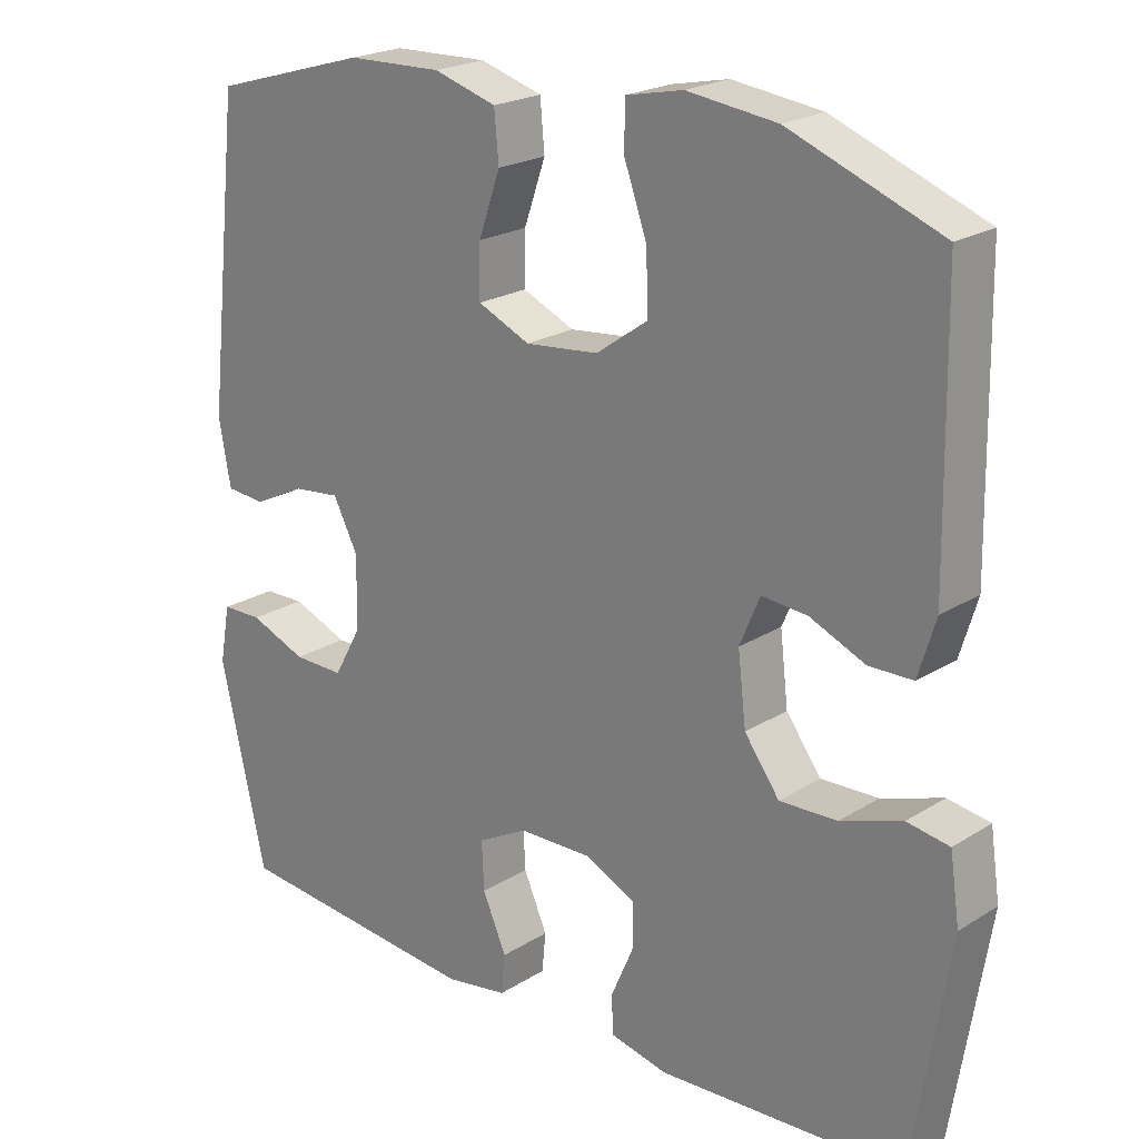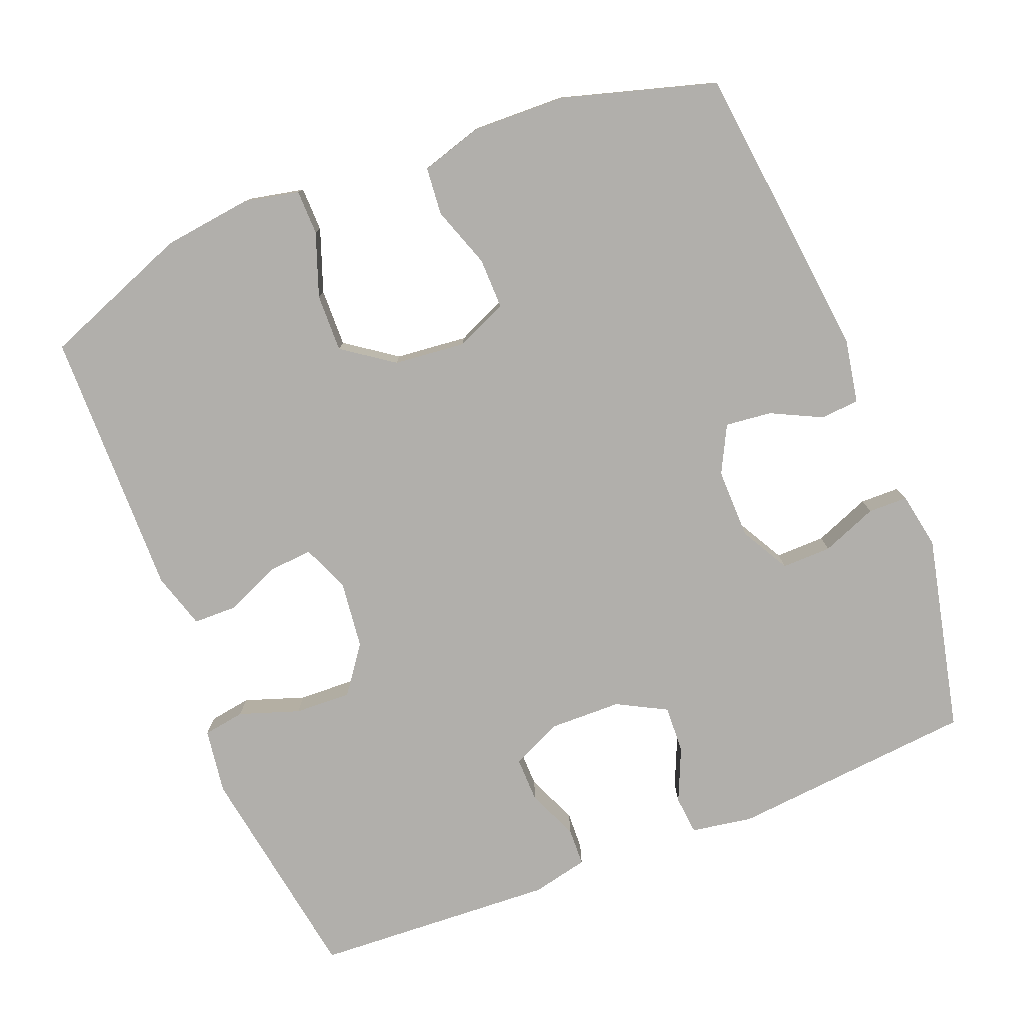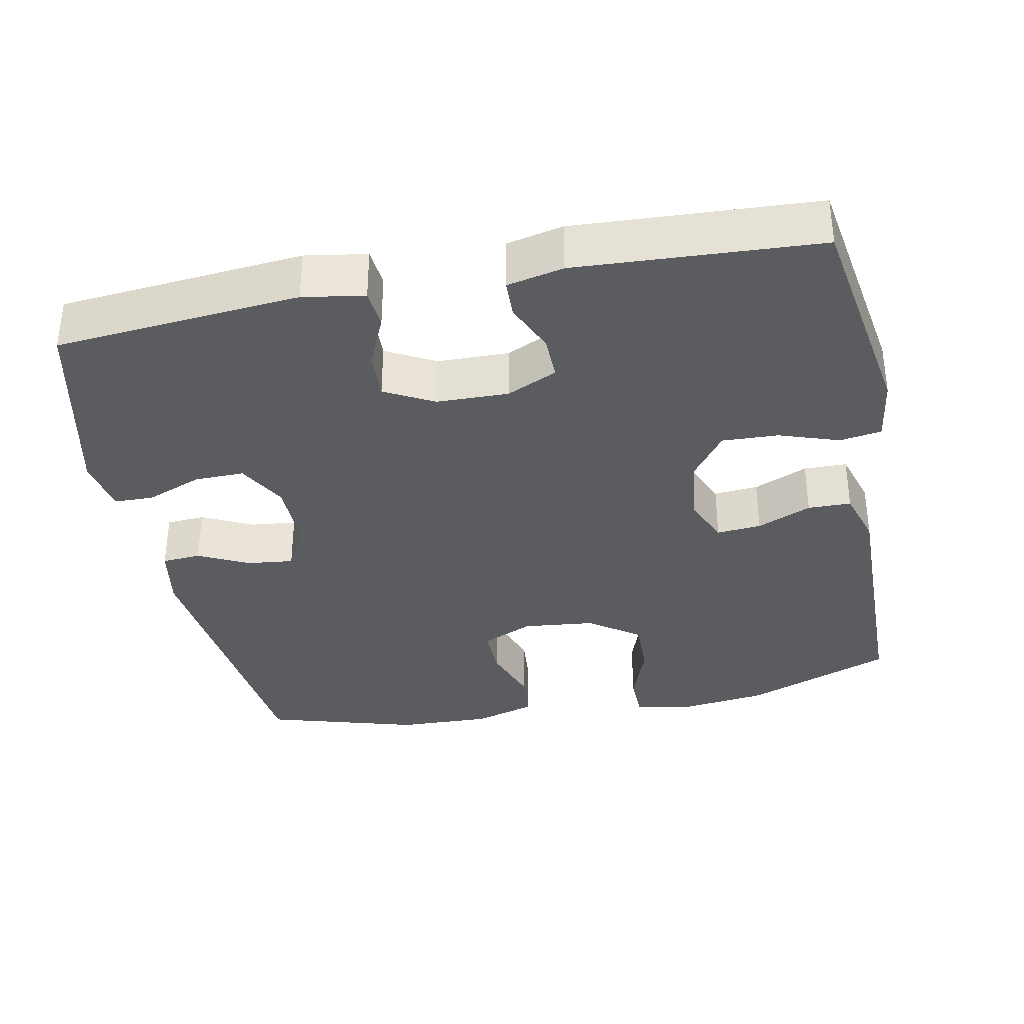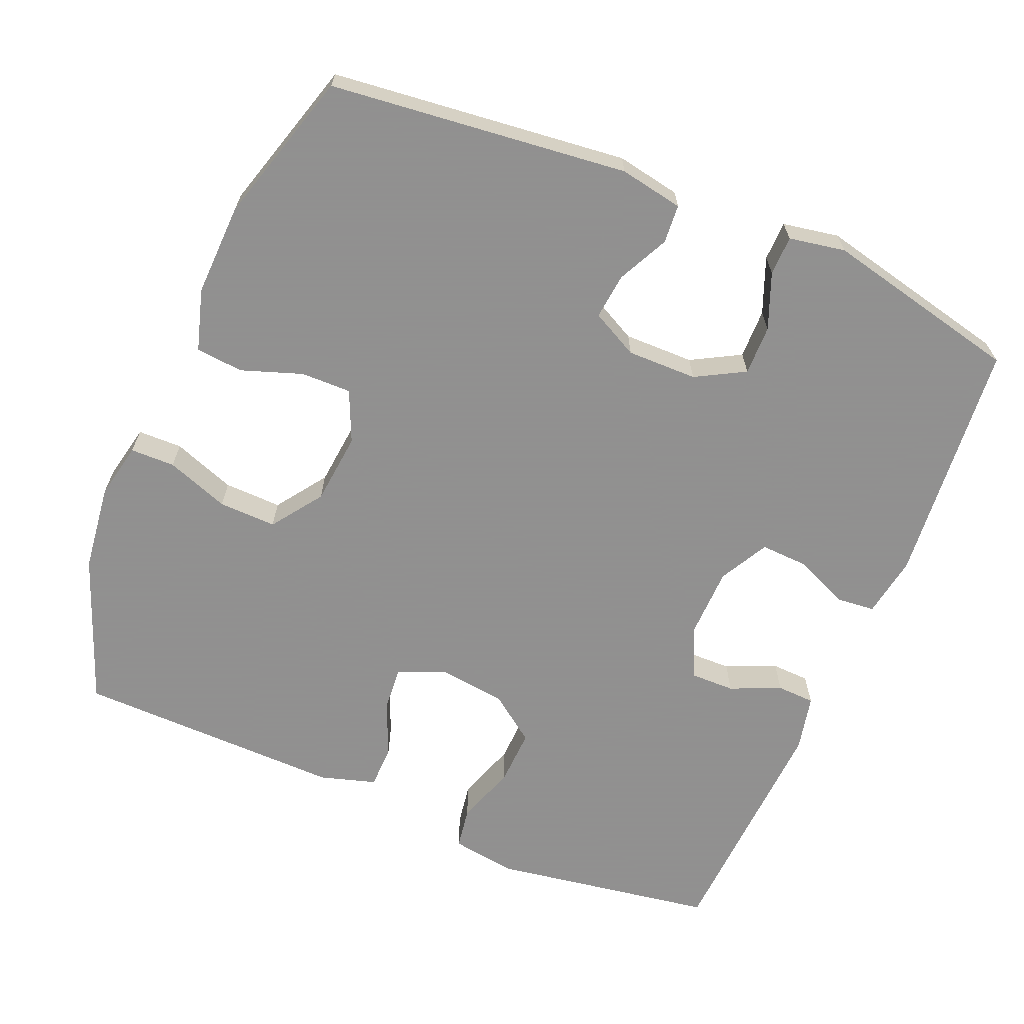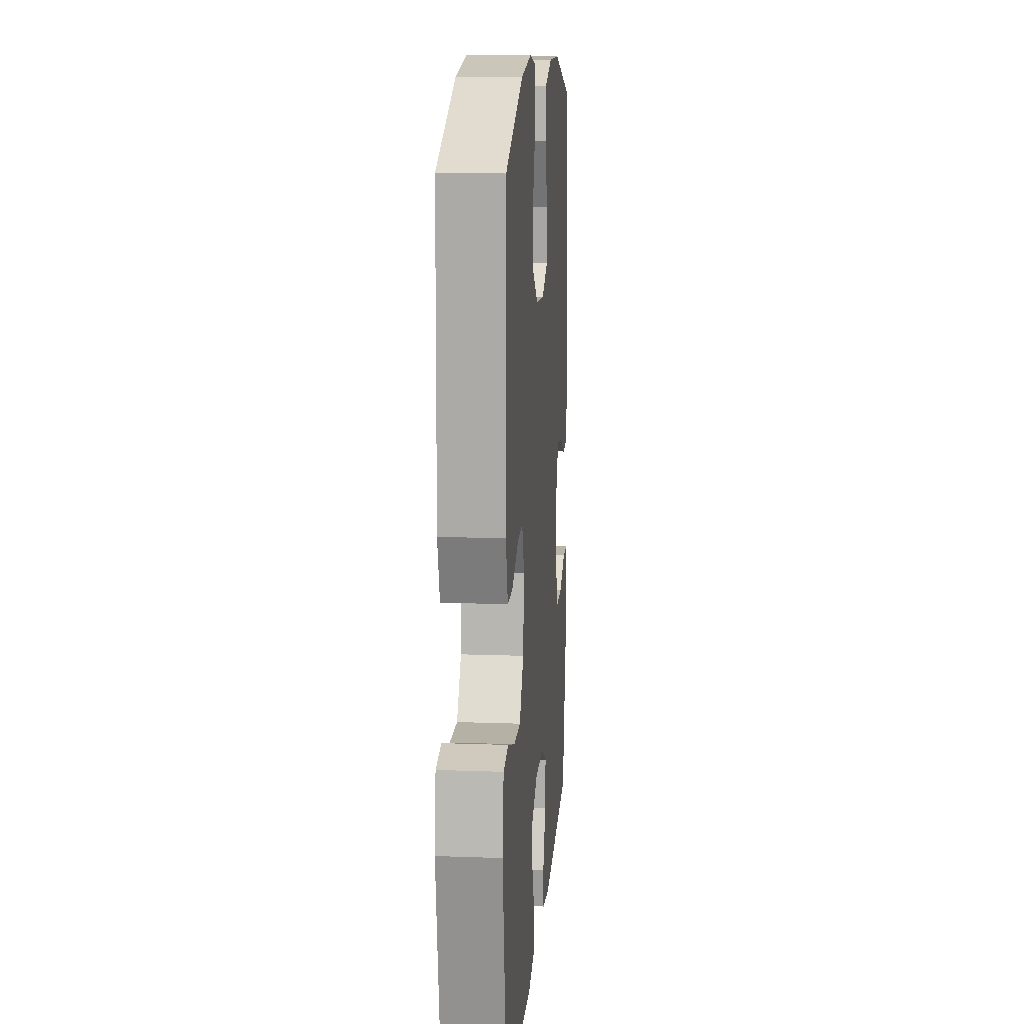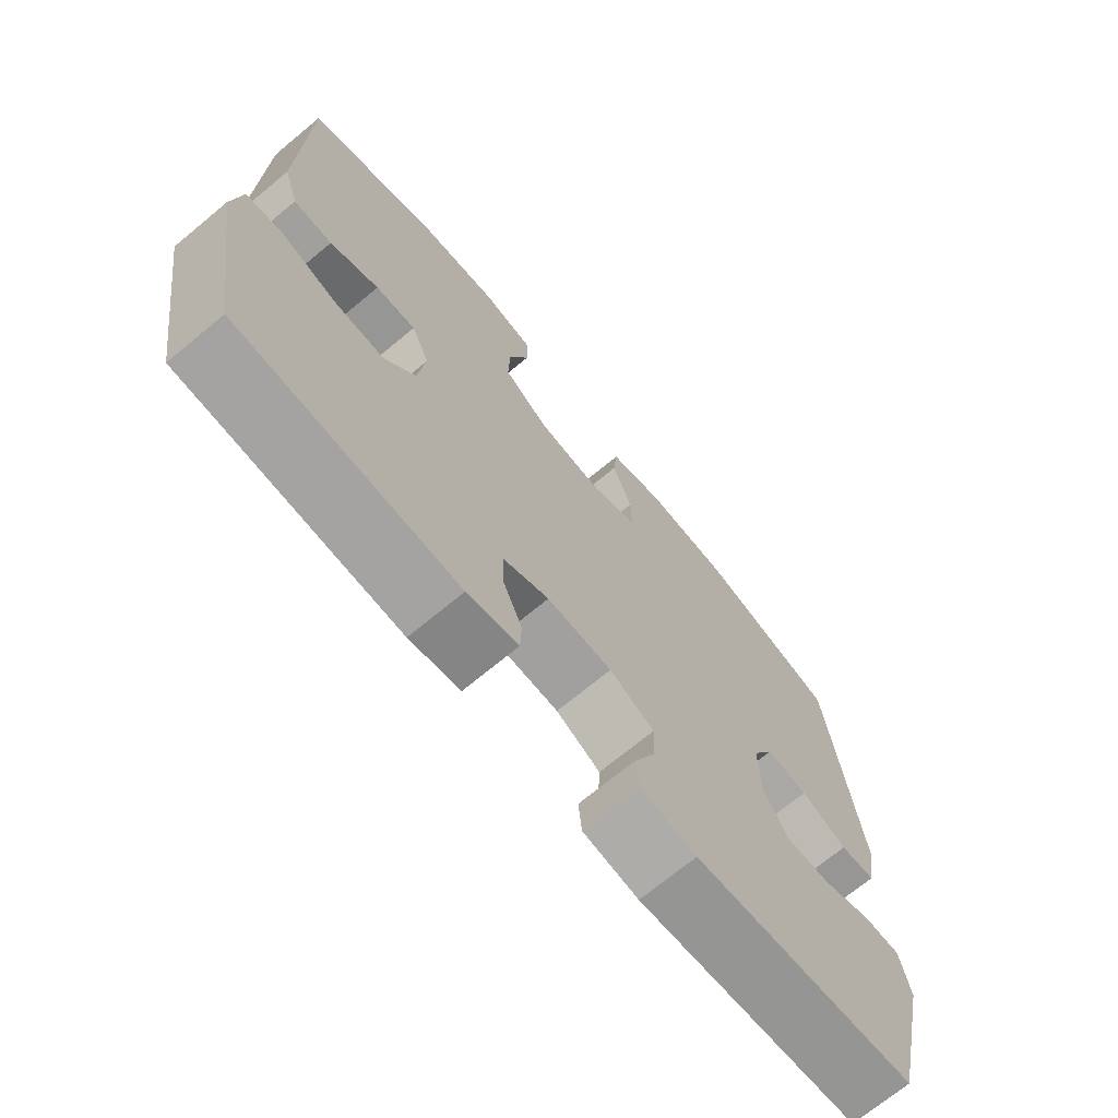
<metadata>
{"format":"obj","ext":"obj","renderer":"f3d","projection":"perspective","resolution":1024,"background":"white","views":[{"elev":21.8,"azim":-137.5,"up":"+Z"},{"elev":-78.3,"azim":21.7,"up":"+Y"},{"elev":-35.1,"azim":-168.7,"up":"+Y"},{"elev":-65.8,"azim":67.2,"up":"+Y"},{"elev":14.1,"azim":-85.4,"up":"+Z"},{"elev":-71.0,"azim":-50.4,"up":"+Z"}]}
</metadata>
<code>
v 0.5 0.07 -0.5
v 0.166 0.07 -0.53
v 0.082 0.07 -0.516
v 0.077 0.07 -0.463
v 0.109 0.07 -0.39
v 0.112 0.07 -0.325
v 0.045 0.07 -0.289
v -0.053 0.07 -0.287
v -0.122 0.07 -0.319
v -0.121 0.07 -0.38
v -0.091 0.07 -0.449
v -0.093 0.07 -0.501
v -0.17 0.07 -0.518
v -0.5 0.07 -0.5
v -0.549 0.07 -0.195
v -0.536 0.07 -0.106
v -0.479 0.07 -0.097
v -0.397 0.07 -0.125
v -0.32 0.07 -0.128
v -0.273 0.07 -0.064
v -0.262 0.07 0.029
v -0.289 0.07 0.093
v -0.35 0.07 0.088
v -0.424 0.07 0.056
v -0.483 0.07 0.057
v -0.506 0.07 0.133
v -0.504 0.07 0.252
v -0.5 0.07 0.5
v -0.297 0.07 0.578
v -0.177 0.07 0.593
v -0.101 0.07 0.577
v -0.1 0.07 0.516
v -0.131 0.07 0.43
v -0.133 0.07 0.351
v -0.064 0.07 0.302
v 0.034 0.07 0.292
v 0.104 0.07 0.323
v 0.103 0.07 0.392
v 0.074 0.07 0.475
v 0.08 0.07 0.54
v 0.164 0.07 0.565
v 0.291 0.07 0.561
v 0.5 0.07 0.5
v 0.545 0.07 0.093
v 0.529 0.07 0.006
v 0.476 0.07 0.002
v 0.407 0.07 0.036
v 0.344 0.07 0.043
v 0.311 0.07 -0.021
v 0.312 0.07 -0.117
v 0.349 0.07 -0.184
v 0.417 0.07 -0.183
v 0.493 0.07 -0.153
v 0.547 0.07 -0.154
v 0.561 0.07 -0.231
v 0.5 0 -0.5
v 0.166 0 -0.53
v 0.082 0 -0.516
v 0.077 0 -0.463
v 0.109 0 -0.39
v 0.112 0 -0.325
v 0.045 0 -0.289
v -0.053 0 -0.287
v -0.122 0 -0.319
v -0.121 0 -0.38
v -0.091 0 -0.449
v -0.093 0 -0.501
v -0.17 0 -0.518
v -0.5 0 -0.5
v -0.549 0 -0.195
v -0.536 0 -0.106
v -0.479 0 -0.097
v -0.397 0 -0.125
v -0.32 0 -0.128
v -0.273 0 -0.064
v -0.262 0 0.029
v -0.289 0 0.093
v -0.35 0 0.088
v -0.424 0 0.056
v -0.483 0 0.057
v -0.506 0 0.133
v -0.504 0 0.252
v -0.5 0 0.5
v -0.297 0 0.578
v -0.177 0 0.593
v -0.101 0 0.577
v -0.1 0 0.516
v -0.131 0 0.43
v -0.133 0 0.351
v -0.064 0 0.302
v 0.034 0 0.292
v 0.104 0 0.323
v 0.103 0 0.392
v 0.074 0 0.475
v 0.08 0 0.54
v 0.164 0 0.565
v 0.291 0 0.561
v 0.5 0 0.5
v 0.545 0 0.093
v 0.529 0 0.006
v 0.476 0 0.002
v 0.407 0 0.036
v 0.344 0 0.043
v 0.311 0 -0.021
v 0.312 0 -0.117
v 0.349 0 -0.184
v 0.417 0 -0.183
v 0.493 0 -0.153
v 0.547 0 -0.154
v 0.561 0 -0.231
f 3 4 5
f 2 3 5
f 1 2 5
f 55 1 5
f 54 55 5
f 53 54 5
f 52 53 5
f 51 52 5 6
f 50 51 6 7
f 49 50 7 8
f 48 49 8 9
f 45 46 47
f 44 45 47
f 43 44 47
f 42 43 47
f 41 42 47
f 40 41 47
f 39 40 47
f 38 39 47
f 37 38 47 48
f 36 37 48 9
f 31 32 33
f 30 31 33
f 29 30 33
f 28 29 33
f 27 28 33
f 27 33 34
f 26 27 34
f 25 26 34
f 24 25 34
f 23 24 34
f 22 23 34 35
f 16 17 18
f 15 16 18
f 14 15 18
f 13 14 18
f 12 13 18
f 11 12 18
f 10 11 18
f 9 10 18 19
f 36 9 19 20
f 21 22 35 36
f 20 21 36
f 60 59 58
f 60 58 57
f 60 57 56
f 60 56 110
f 60 110 109
f 60 109 108
f 60 108 107
f 61 60 107 106
f 62 61 106 105
f 63 62 105 104
f 64 63 104 103
f 102 101 100
f 102 100 99
f 102 99 98
f 102 98 97
f 102 97 96
f 102 96 95
f 102 95 94
f 102 94 93
f 103 102 93 92
f 64 103 92 91
f 88 87 86
f 88 86 85
f 88 85 84
f 88 84 83
f 88 83 82
f 89 88 82
f 89 82 81
f 89 81 80
f 89 80 79
f 89 79 78
f 90 89 78 77
f 73 72 71
f 73 71 70
f 73 70 69
f 73 69 68
f 73 68 67
f 73 67 66
f 73 66 65
f 74 73 65 64
f 75 74 64 91
f 91 90 77 76
f 91 76 75
f 1 56 57 2
f 2 57 58 3
f 3 58 59 4
f 4 59 60 5
f 5 60 61 6
f 6 61 62 7
f 7 62 63 8
f 8 63 64 9
f 9 64 65 10
f 10 65 66 11
f 11 66 67 12
f 12 67 68 13
f 13 68 69 14
f 14 69 70 15
f 15 70 71 16
f 16 71 72 17
f 17 72 73 18
f 18 73 74 19
f 19 74 75 20
f 20 75 76 21
f 21 76 77 22
f 22 77 78 23
f 23 78 79 24
f 24 79 80 25
f 25 80 81 26
f 26 81 82 27
f 27 82 83 28
f 28 83 84 29
f 29 84 85 30
f 30 85 86 31
f 31 86 87 32
f 32 87 88 33
f 33 88 89 34
f 34 89 90 35
f 35 90 91 36
f 36 91 92 37
f 37 92 93 38
f 38 93 94 39
f 39 94 95 40
f 40 95 96 41
f 41 96 97 42
f 42 97 98 43
f 43 98 99 44
f 44 99 100 45
f 45 100 101 46
f 46 101 102 47
f 47 102 103 48
f 48 103 104 49
f 49 104 105 50
f 50 105 106 51
f 51 106 107 52
f 52 107 108 53
f 53 108 109 54
f 54 109 110 55
f 55 110 56 1

</code>
